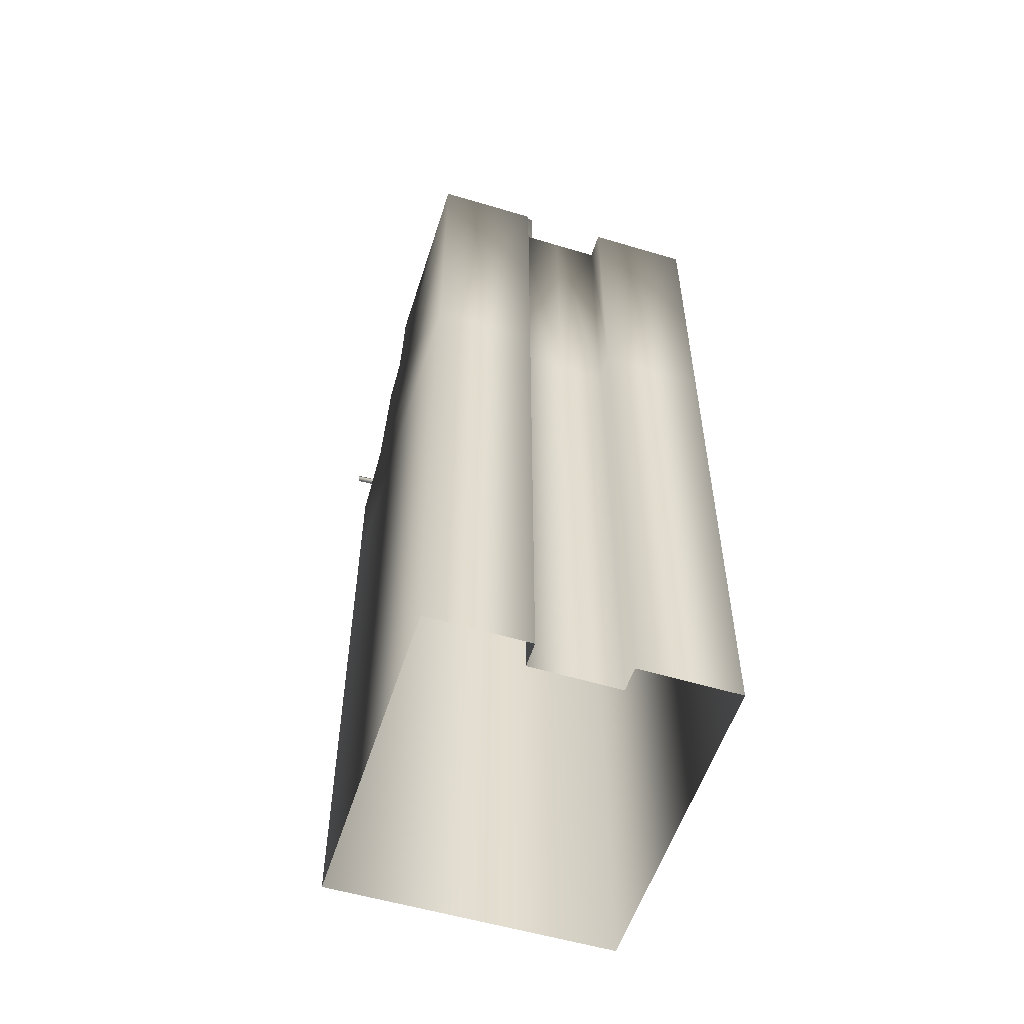
<metadata>
{"format":"obj","ext":"obj","renderer":"f3d","projection":"perspective","resolution":1024,"background":"white","views":[{"elev":-55.2,"azim":-107.5,"up":"+Y"}]}
</metadata>
<code>
g febg_lostcity_001_building_15
v -2.331 0.002266 -0.6421
v -2.331 0.0006709 -2.028
v -2.331 7.215 -2.028
v -2.331 7.219 -0.6421
v -2.331 11.29 -0.6421
v -2.331 11.29 -2.028
v -2.203 11.29 -1.917
v -1.979 7.222 -0.6421
v -1.979 0.003877 -0.6421
v -1.977 7.222 -0.02866
v -1.977 0.003877 -0.02866
v -1.979 11.29 -0.6421
v -1.977 11.29 -0.02866
v -1.841 11.29 -0.02901
v -1.849 11.29 -0.7591
v -2.202 11.29 -0.7591
v -1.849 11.04 -0.7608
v -1.841 11.04 -0.02907
v -2.202 11.04 -0.7591
v -2.203 11.04 -1.917
v 0.3226 11.29 -1.917
v 0.3226 11.04 -1.917
v -2.203 11.04 -1.917
v -2.203 11.29 -1.917
v 0.3036 11.29 -2.028
v -2.331 11.29 -2.028
v 0.3142 10.98 -2.028
v 0.3226 11.29 -1.917
v 0.3226 11.04 -1.917
v 0.3408 10.91 -1.909
v 0.4833 10.28 -2.028
v 0.4833 10.28 -1.907
v -2.331 7.215 -2.028
v 0.9671 10.09 -2.028
v 0.9671 10.09 -1.907
v 1.419 8.94 -2.028
v 2.306 7.216 -2.028
v -2.331 0.0006709 -2.028
v 2.306 0.0006709 -2.028
v 1.419 8.94 -1.907
v 2.306 0.0006709 1.977
v 2.306 8.588 -2.028
v 2.164 8.668 -1.899
v 2.306 7.216 1.977
v -2.331 0.0006709 1.977
v -2.331 7.215 1.977
v 2.306 8.95 -0.3742
v 2.306 9.25 -1.007
v 2.167 9.25 -0.9937
v 2.167 8.95 -0.3606
v 2.306 9.788 0.7285
v 2.167 9.788 0.7
v 2.306 10.49 0.9954
v 2.167 10.49 0.9245
v 2.306 10.99 0.9114
v 2.171 10.93 0.8539
v 2.171 11.04 0.8561
v 2.172 11.29 0.8552
v 2.306 11.29 1.977
v 2.306 11.29 0.9147
v 2.174 11.29 1.857
v 2.171 11.04 0.8561
v 2.174 11.04 1.857
v -0.6113 11.29 1.977
v -0.6091 11.29 1.861
v 2.174 11.04 1.857
v -0.623 11.04 1.86
v -0.8491 10.99 1.977
v -0.8491 10.99 1.863
v -1.155 10.75 1.977
v -1.155 10.75 1.863
v -1.717 10.97 1.977
v -2.331 11.29 1.977
v -1.717 10.97 1.863
v -1.887 11.29 1.977
v -1.889 11.29 1.861
v -2.205 11.29 1.859
v -1.957 11.04 1.86
v -2.205 11.04 1.859
v -2.205 11.04 1.317
v -2.204 10.95 0.6953
v -2.193 10.95 1.317
v -2.204 11.29 0.6953
v -2.205 11.29 1.859
v -2.205 11.04 1.859
v -2.331 11.29 1.977
v -1.833 11.04 0.6953
v -1.833 10.95 0.7234
v -1.833 11.29 0.6953
v -1.841 11.04 -0.02907
v -1.841 11.29 -0.02901
v -1.976 11.29 0.5886
v -1.977 11.29 -0.02866
v -2.331 11.29 0.5886
v -2.331 7.219 0.5897
v -2.331 7.215 1.977
v -2.331 0.0006709 1.977
v -2.331 0.002266 0.5916
v -1.976 0.003877 0.5886
v -1.976 7.222 0.5886
v -1.977 7.222 -0.02866
v -1.977 0.003877 -0.02866
v -2.203 11.04 -1.917
v -1.849 11.04 -0.7608
v -2.202 11.04 -0.7591
v 0.2031 11.04 -1.418
v 0.3226 11.04 -1.917
v -1.841 11.04 -0.02907
v 0.6798 11.05 -0.5912
v -1.442 11.04 0.9079
v -1.833 11.04 0.6953
v -1.833 10.95 0.7234
v 0.2358 10.91 -1.439
v 0.3408 10.91 -1.909
v 0.6568 10.91 -1.044
v 0.624 11.05 -1.023
v 0.7126 10.91 -0.6121
v 1.234 10.91 -0.4804
v 1.201 11.05 -0.4596
v 1.926 10.93 -0.001753
v 1.893 11.05 0.01912
v 2.171 10.93 0.8539
v 2.171 11.04 0.8561
v -0.7986 11.04 1.549
v -0.623 11.04 1.86
v 2.174 11.04 1.857
v -0.8343 10.95 1.563
v -0.6551 10.95 1.893
v -0.8575 10.91 1.861
v -1.173 10.95 1.549
v -1.147 11.04 1.535
v -1.459 10.95 1.229
v -1.423 11.04 1.215
v -1.478 10.95 0.922
v -2.193 10.95 1.317
v -2.204 10.95 0.6953
v -1.986 10.95 1.589
v -2.205 11.04 1.317
v -1.72 10.91 1.864
v -1.173 10.91 1.777
v -1.715 10.7 1.944
v -1.173 10.7 1.881
v -0.8588 10.7 1.861
v -1.938 10.95 1.859
v -2.008 11.04 1.589
v -2.205 11.04 1.859
v -1.957 11.04 1.86
v 0.4833 10.28 -1.907
v 0.9671 10.09 -1.907
v 1.419 8.94 -1.907
v -1.787 8.37 -1.907
v 0.3408 10.91 -1.909
v -1.781 10.9 -1.908
v 2.164 8.098 -1.899
v 2.164 8.668 -1.899
v 0.7102 10.06 -1.851
v 0.7358 9.931 -1.908
v 0.9056 9.931 -1.827
v 0.8814 10.06 -1.771
v -1.358 10.06 -1.851
v 1.024 9.931 -1.916
v -1.352 10.06 1.886
v 1.389 10.06 -1.576
v 2.087 10.06 -0.136
v 2.055 10.06 1.896
v 2.112 9.931 -0.136
v 2.081 9.931 1.896
v 2.301 9.931 -1.064
v 2.276 10.06 -1.064
v 2.191 10.06 -1.322
v 2.217 9.931 -1.322
v 2.262 10.06 -1.427
v 2.287 9.931 -1.427
v 0.9985 10.06 -1.86
v 1.213 9.931 -1.916
v 1.188 10.06 -1.86
v 1.336 9.931 -1.79
v 1.311 10.06 -1.734
v 1.414 9.931 -1.632
v 1.713 9.931 -1.908
v 1.687 10.06 -1.851
v 2.05 9.931 -1.896
v 2.036 10.06 -1.851
v 2.287 9.931 -1.575
v 2.262 10.06 -1.575
v -1.697 10.97 -0.3604
v -1.697 10.98 -1.423
v -1.697 12.6 -1.423
v -1.697 12.6 -0.3604
v -0.9021 12.6 -0.3604
v -0.9021 10.96 -0.3604
v -0.816 12.6 -0.4342
v -1.609 12.6 -0.4342
v -0.816 12.53 -0.4342
v -1.609 12.6 -1.35
v -1.609 12.53 -0.4342
v -1.609 12.53 -1.35
v -0.9021 12.6 0.4211
v -0.9021 10.97 1.274
v -0.9021 10.97 0.4211
v -0.9021 12.6 1.274
v -0.816 12.6 1.201
v -0.816 12.6 0.4192
v -0.816 12.53 0.4192
v -0.816 12.53 1.201
v -0.816 12.6 0.4192
v -0.816 12.53 -0.4342
v -0.816 12.53 0.4192
v -0.816 12.6 -0.4342
v -0.9021 12.6 -0.3604
v -0.9021 12.6 0.4211
v -0.9021 10.97 0.4211
v -0.9021 10.96 -0.3604
v -0.816 12.6 1.201
v -0.816 12.53 1.201
v 0.2235 12.53 1.199
v 0.1927 12.6 1.201
v -0.9021 12.6 1.274
v 0.1746 12.6 1.274
v 0.2518 12.44 1.274
v -0.9021 10.97 1.274
v 0.2518 10.98 1.274
v 0.2676 12.44 1.202
v 0.2547 10.99 1.201
v 0.2235 12.53 1.199
v 0.1927 12.6 1.201
v -0.8081 12.6 -1.35
v 0.1225 12.54 -1.35
v -0.8081 12.54 -1.35
v 0.1225 12.6 -1.35
v 0.1201 12.6 -1.423
v -0.8082 12.6 -1.423
v -0.8082 10.98 -1.423
v 0.1188 10.98 -1.423
v 0.1225 10.99 -1.35
v 0.1225 12.44 -1.35
v 0.1225 12.54 -1.35
v 0.1225 12.6 -1.35
v 0.1225 12.54 -1.35
v 0.1225 12.44 -1.35
v 0.3796 12.44 -1.099
v 0.3419 12.53 -1.091
v 0.2148 12.44 -0.4557
v -0.816 12.53 -0.4342
v -0.8081 12.54 -1.35
v -1.609 12.53 -1.35
v -1.609 12.53 -0.4342
v 0.1847 12.53 -0.4949
v -0.1203 12.44 -0.169
v -0.1618 12.53 -0.2009
v -0.1644 12.44 0.04277
v -0.2148 12.53 0.0469
v -0.816 12.53 0.4192
v 0.07798 12.44 0.5669
v 0.02792 12.53 0.571
v 0.05516 12.44 0.8067
v -0.816 12.53 1.201
v -0.006009 12.53 0.8134
v 0.236 12.44 0.9929
v 0.1829 12.54 0.9968
v 0.2235 12.53 1.199
v 0.2676 12.44 1.202
v -0.3766 12.49 0.4136
v -0.581 12.98 0.4226
v -0.581 12.49 0.4226
v -0.3766 12.98 0.4136
v -0.2257 12.49 0.5519
v -0.5684 13.05 0.4496
v -0.2257 12.98 0.5519
v -0.2167 12.49 0.7564
v -0.3868 13.05 0.4417
v -0.5279 13.09 0.5366
v -0.2167 12.98 0.7564
v -0.355 12.49 0.9073
v -0.355 12.98 0.9073
v -0.2527 13.05 0.5645
v -0.4196 13.09 0.5318
v -0.468 13.12 0.6649
v -0.2448 13.05 0.7462
v -0.3676 13.05 0.8802
v -0.3396 13.09 0.6051
v -0.3349 13.09 0.7134
v -0.4081 13.09 0.7933
v -0.5595 12.49 0.9162
v -0.355 12.98 0.9073
v -0.355 12.49 0.9073
v -0.5595 12.98 0.9162
v -0.7104 12.49 0.7779
v -0.3676 13.05 0.8802
v -0.7104 12.98 0.7779
v -0.7193 12.49 0.5735
v -0.5492 13.05 0.8881
v -0.4081 13.09 0.7933
v -0.7193 12.98 0.5735
v -0.581 12.49 0.4226
v -0.581 12.98 0.4226
v -0.6833 13.05 0.7653
v -0.5164 13.09 0.798
v -0.468 13.12 0.6649
v -0.6912 13.05 0.5837
v -0.5684 13.05 0.4496
v -0.5964 13.09 0.7248
v -0.6011 13.09 0.6165
v -0.5279 13.09 0.5366
v 0.2676 12.44 1.202
v -0.8498 12.45 1.202
v -0.8499 10.99 1.202
v 0.2547 10.99 1.201
v 0.1225 12.44 -1.35
v 0.1225 10.99 -1.35
v -0.4058 10.99 -1.35
v -0.4058 12.44 -1.35
v -0.8498 12.45 -1.35
v -0.8498 10.99 -1.35
v -1.598 10.99 -1.35
v -1.598 10.99 -0.4301
v -1.598 12.45 -0.4301
v -1.598 12.45 -1.35
v -1.598 10.99 -0.4301
v -0.8506 10.99 -0.4301
v -0.8506 12.45 -0.4301
v -1.598 12.45 -0.4301
v -0.8506 12.45 -0.4301
v -0.8506 10.99 -0.4301
v -0.8502 10.99 0.386
v -0.8502 12.45 0.3861
v -0.8498 12.45 1.202
v -0.8502 12.45 0.3861
v -0.8502 10.99 0.386
v -0.8499 10.99 1.202
v -1.598 12.45 -1.35
v -0.8498 12.45 -1.35
v -0.8498 10.99 -1.35
v -1.598 10.99 -1.35
v -1.697 10.98 -1.423
v -0.8082 10.98 -1.423
v -0.8082 12.6 -1.423
v -1.697 12.6 -1.423
v -1.609 12.6 -1.35
v -0.8081 12.6 -1.35
v -0.8081 12.54 -1.35
v -1.609 12.53 -1.35
v 0.6801 8.747 -1.851
v 0.7057 8.618 -1.908
v 0.8755 8.618 -1.827
v 0.8513 8.747 -1.771
v -1.388 8.747 -1.851
v 0.9939 8.618 -1.916
v -1.382 8.747 1.886
v 1.359 8.747 -1.576
v 2.057 8.747 -0.136
v 2.025 8.747 1.896
v 2.082 8.618 -0.136
v 2.051 8.618 1.896
v 2.271 8.618 -1.064
v 2.245 8.747 -1.064
v 2.161 8.747 -1.322
v 2.187 8.618 -1.322
v 2.232 8.747 -1.427
v 2.257 8.618 -1.427
v 0.9684 8.747 -1.86
v 1.183 8.618 -1.916
v 1.158 8.747 -1.86
v 1.306 8.618 -1.79
v 1.281 8.747 -1.734
v 1.384 8.618 -1.632
v 1.683 8.618 -1.908
v 1.657 8.747 -1.851
v 2.02 8.618 -1.896
v 2.006 8.747 -1.851
v 2.257 8.618 -1.575
v 2.232 8.747 -1.575
v 2.946 10.18 0.565
v 2.942 10.23 0.5644
v 2.961 10.23 0.5128
v 2.965 10.18 0.5135
v 2.961 10.23 0.5128
v 2.299 9.909 0.166
v 2.965 10.18 0.5135
v 2.291 10.02 0.1647
v 2.942 10.23 0.5644
v 1.1 9.826 -0.2706
v 2.253 10.02 0.2697
v 1.093 9.938 -0.2719
v 1.055 9.937 -0.1669
v 2.946 10.18 0.565
v 2.253 10.02 0.2697
v 2.942 10.23 0.5644
v 2.26 9.908 0.271
v 2.965 10.18 0.5135
v 1.055 9.937 -0.1669
v 2.299 9.909 0.166
v 1.062 9.824 -0.1656
v 1.1 9.826 -0.2706
v 2.648 9.813 -2.138
v 2.673 9.881 -2.13
v 2.606 9.906 -2.15
v 2.582 9.837 -2.157
v 2.21 9.804 -0.6534
v 1.88 9.877 1.02
v 1.952 9.85 1.041
v 2.281 9.778 -0.6324
v 1.978 9.924 1.049
v 2.511 9.796 -1.4
v 2.308 9.852 -0.6247
v 2.583 9.77 -1.38
v 2.582 9.837 -2.157
v 2.61 9.842 -1.371
v 2.648 9.813 -2.138
v 2.673 9.881 -2.13
v 2.308 9.852 -0.6247
v 1.978 9.924 1.049
v 1.907 9.951 1.028
v 2.236 9.878 -0.6456
v 1.88 9.877 1.02
v 2.21 9.804 -0.6534
v 2.61 9.842 -1.371
v 2.511 9.796 -1.4
v 2.538 9.868 -1.392
v 2.673 9.881 -2.13
v 2.582 9.837 -2.157
v 2.606 9.906 -2.15
v 2.747 10.1 -0.3256
v 2.75 10.15 -0.3173
v 2.739 10.16 -0.3642
v 2.737 10.11 -0.3726
v 2.845 9.642 -1.193
v 2.845 9.701 -1.193
v 2.855 9.701 -1.251
v 2.855 9.642 -1.251
v 2.855 9.701 -1.251
v 2.552 9.633 -1.412
v 2.855 9.642 -1.251
v 2.552 9.694 -1.412
v 2.845 9.701 -1.193
v 2.221 9.787 -1.419
v 2.541 9.694 -1.352
v 2.221 9.851 -1.419
v 1.878 9.859 -1.351
v 2.21 9.851 -1.356
v 1.878 9.926 -1.351
v 0.7792 9.855 -1.548
v 1.866 9.926 -1.286
v 0.7792 9.93 -1.548
v 0.7664 9.93 -1.476
v 2.845 9.642 -1.193
v 2.541 9.694 -1.352
v 2.845 9.701 -1.193
v 2.541 9.633 -1.352
v 2.855 9.642 -1.251
v 2.21 9.851 -1.356
v 2.552 9.633 -1.412
v 2.21 9.787 -1.356
v 1.866 9.926 -1.286
v 2.221 9.787 -1.419
v 1.866 9.859 -1.286
v 0.7664 9.93 -1.476
v 1.878 9.859 -1.351
v 0.7664 9.855 -1.476
v 0.7792 9.855 -1.548
v 2.062 9.933 -0.2372
v 0.9518 9.944 0.01681
v 0.9735 9.927 0.1123
v 2.083 9.916 -0.1417
v 0.9784 10.03 0.1294
v 2.406 10.02 -0.2551
v 2.088 10.02 -0.1247
v 2.422 10.01 -0.1839
v 2.737 10.11 -0.3726
v 2.426 10.08 -0.1712
v 2.747 10.1 -0.3256
v 2.75 10.15 -0.3173
v 2.088 10.02 -0.1247
v 0.9784 10.03 0.1294
v 0.9567 10.04 0.03385
v 2.067 10.03 -0.2202
v 0.9518 9.944 0.01681
v 2.062 9.933 -0.2372
v 2.406 10.02 -0.2551
v 2.41 10.09 -0.2424
v 2.737 10.11 -0.3726
v 2.426 10.08 -0.1712
v 2.739 10.16 -0.3642
v 2.75 10.15 -0.3173
v 1.277 10.93 -1.182
v 1.458 10.89 -1.523
v 1.799 10.92 -1.342
v 1.756 10.93 -1.261
v 1.618 10.84 -1.001
v 1.799 7.649 -1.342
v 1.618 7.641 -1.001
v 1.414 10.94 -1.109
v 1.277 7.65 -1.182
v 1.458 10.89 -1.523
v 1.458 7.646 -1.523
v 1.799 7.649 -1.342
v 1.799 10.92 -1.342
v -1.787 8.37 -1.907
v -1.787 8.37 1.714
v -1.781 10.9 1.713
v -1.781 10.9 -1.908
v 0.1862 11.12 -0.9567
v -0.5998 11.12 -0.9567
v -0.5998 11.12 -1.361
v 0.1862 11.12 -1.361
v 0.1862 10.98 -0.9567
v 0.1862 10.98 -1.361
v 0.1862 10.98 -1.361
v -0.5998 10.98 -1.361
v -0.5998 10.98 -1.361
v -0.5998 11.12 -1.361
v -0.5998 11.12 -0.9567
v -0.5998 10.98 -0.9567
v -0.5998 10.98 -0.9567
v -0.5998 11.12 -0.9567
v 0.1862 11.12 -0.9567
v 0.1862 10.98 -0.9567
v -0.691 11.12 -0.9567
v -1.477 11.12 -0.9567
v -1.477 11.12 -1.361
v -0.691 11.12 -1.361
v -0.691 10.98 -0.9567
v -0.691 10.98 -1.361
v -0.691 10.98 -1.361
v -1.477 10.98 -1.361
v -1.477 10.98 -1.361
v -1.477 11.12 -1.361
v -1.477 11.12 -0.9567
v -1.477 10.98 -0.9567
v -1.477 10.98 -0.9567
v -1.477 11.12 -0.9567
v -0.691 11.12 -0.9567
v -0.691 10.98 -0.9567
g febg_lostcity_001_building_15_0
f 3 2 1
f 4 3 1
f 3 4 5
f 6 3 5
f 6 5 7
f 8 4 1
f 4 8 5
f 9 8 1
f 10 8 9
f 11 10 9
f 8 10 12
f 8 12 5
f 10 13 12
f 13 14 12
f 12 15 5
f 14 15 12
f 5 16 7
f 15 16 5
f 17 15 14
f 15 17 16
f 18 17 14
f 17 19 16
f 16 19 7
f 19 20 7
f 23 22 21
f 24 23 21
f 24 21 25
f 26 24 25
f 25 27 26
f 25 28 27
f 28 29 27
f 29 30 27
f 27 31 26
f 27 30 31
f 30 32 31
f 33 26 31
f 31 32 34
f 32 35 34
f 34 36 31
f 34 35 36
f 36 33 31
f 37 33 36
f 38 33 37
f 39 38 37
f 35 40 36
f 39 37 41
f 36 40 42
f 42 37 36
f 40 43 42
f 37 44 41
f 41 44 45
f 44 46 45
f 47 44 37
f 42 47 37
f 42 43 48
f 48 47 42
f 43 49 48
f 48 49 47
f 49 50 47
f 47 50 51
f 47 51 44
f 50 52 51
f 51 52 53
f 51 53 44
f 52 54 53
f 53 54 55
f 54 56 55
f 56 57 55
f 57 58 55
f 53 55 59
f 44 53 59
f 58 60 55
f 55 60 59
f 58 61 60
f 61 59 60
f 58 62 61
f 62 63 61
f 59 61 64
f 59 64 44
f 61 65 64
f 61 66 65
f 66 67 65
f 64 65 68
f 64 68 44
f 65 69 68
f 44 68 70
f 68 69 70
f 46 44 70
f 69 71 70
f 72 46 70
f 70 71 72
f 73 46 72
f 71 74 72
f 75 73 72
f 72 74 75
f 74 76 75
f 73 75 77
f 75 76 77
f 77 76 78
f 79 77 78
f 82 81 80
f 81 83 80
f 84 80 83
f 85 80 84
f 84 83 86
f 81 87 83
f 88 87 81
f 83 87 89
f 87 90 89
f 90 91 89
f 89 91 92
f 83 89 92
f 91 93 92
f 83 94 86
f 94 83 92
f 94 95 86
f 95 94 92
f 95 96 86
f 96 95 97
f 95 98 97
f 98 95 99
f 100 92 93
f 100 95 92
f 95 100 99
f 101 100 93
f 100 101 99
f 101 102 99
f 105 104 103
f 104 106 103
f 106 107 103
f 106 104 108
f 109 106 108
f 109 108 110
f 111 110 108
f 111 112 110
f 106 113 107
f 113 114 107
f 115 113 106
f 116 115 106
f 116 106 109
f 117 115 116
f 109 117 116
f 118 117 109
f 119 118 109
f 120 118 119
f 121 120 119
f 119 109 121
f 122 120 121
f 123 122 121
f 109 123 121
f 123 109 110
f 124 123 110
f 123 124 125
f 126 123 125
f 124 127 125
f 127 128 125
f 128 127 129
f 130 127 124
f 127 130 129
f 131 124 110
f 131 130 124
f 132 130 131
f 133 131 110
f 133 132 131
f 110 134 133
f 134 132 133
f 112 134 110
f 134 112 132
f 112 135 132
f 136 135 112
f 135 137 132
f 137 135 138
f 139 130 132
f 137 139 132
f 130 140 129
f 139 140 130
f 139 141 140
f 141 142 140
f 140 142 129
f 142 143 129
f 144 139 137
f 145 137 138
f 144 137 145
f 146 145 138
f 147 144 145
f 147 145 146
f 150 149 148
f 151 150 148
f 151 148 152
f 153 151 152
f 151 154 150
f 154 155 150
f 158 157 156
f 159 158 156
f 156 160 159
f 161 158 159
f 160 162 159
f 159 162 163
f 162 164 163
f 165 164 162
f 166 164 165
f 167 166 165
f 166 168 164
f 168 169 164
f 164 169 163
f 169 168 170
f 169 170 163
f 168 171 170
f 170 171 172
f 171 173 172
f 174 161 159
f 175 161 174
f 176 175 174
f 174 159 176
f 177 175 176
f 159 178 176
f 178 177 176
f 178 159 163
f 179 177 178
f 163 179 178
f 180 179 163
f 163 170 181
f 181 180 163
f 170 172 181
f 182 180 181
f 183 182 181
f 183 181 172
f 184 182 183
f 185 183 172
f 185 184 183
f 172 173 185
f 173 184 185
f 188 187 186
f 189 188 186
f 189 186 190
f 186 191 190
f 190 192 189
f 189 193 188
f 192 193 189
f 192 194 193
f 193 195 188
f 194 196 193
f 193 196 195
f 196 197 195
f 200 199 198
f 199 201 198
f 201 202 198
f 202 203 198
f 204 203 202
f 205 204 202
f 208 207 206
f 207 209 206
f 206 209 210
f 211 206 210
f 212 211 210
f 213 212 210
f 216 215 214
f 217 216 214
f 217 214 218
f 219 217 218
f 219 218 220
f 218 221 220
f 222 220 221
f 223 220 222
f 220 223 219
f 224 223 222
f 223 225 219
f 225 226 219
f 229 228 227
f 228 230 227
f 227 230 231
f 232 227 231
f 232 231 233
f 231 234 233
f 235 234 231
f 236 235 231
f 237 236 231
f 238 237 231
f 241 240 239
f 242 241 239
f 243 241 242
f 244 242 239
f 245 244 239
f 244 245 246
f 247 244 246
f 248 243 242
f 249 243 248
f 248 242 250
f 250 249 248
f 242 244 250
f 251 249 250
f 250 244 252
f 252 251 250
f 244 253 252
f 254 251 252
f 252 253 255
f 255 254 252
f 256 254 255
f 255 253 257
f 258 256 255
f 258 255 257
f 259 256 258
f 260 258 257
f 260 259 258
f 261 260 257
f 259 260 261
f 262 259 261
f 265 264 263
f 264 266 263
f 263 266 267
f 264 268 266
f 266 269 267
f 267 269 270
f 268 271 266
f 266 271 269
f 268 272 271
f 269 273 270
f 270 273 274
f 273 275 274
f 271 276 269
f 269 276 273
f 272 277 271
f 271 277 276
f 272 278 277
f 273 279 275
f 276 279 273
f 279 280 275
f 277 281 276
f 277 278 281
f 276 281 279
f 279 282 280
f 281 282 279
f 281 278 282
f 282 283 280
f 282 278 283
f 286 285 284
f 285 287 284
f 284 287 288
f 285 289 287
f 287 290 288
f 288 290 291
f 289 292 287
f 287 292 290
f 289 293 292
f 290 294 291
f 291 294 295
f 294 296 295
f 292 297 290
f 290 297 294
f 293 298 292
f 292 298 297
f 293 299 298
f 294 300 296
f 297 300 294
f 300 301 296
f 298 302 297
f 298 299 302
f 297 302 300
f 300 303 301
f 302 303 300
f 302 299 303
f 303 304 301
f 303 299 304
f 307 306 305
f 308 307 305
f 311 310 309
f 312 311 309
f 311 312 313
f 314 311 313
f 317 316 315
f 318 317 315
f 321 320 319
f 322 321 319
f 325 324 323
f 326 325 323
f 329 328 327
f 330 329 327
f 333 332 331
f 334 333 331
f 337 336 335
f 338 337 335
f 338 339 337
f 339 340 337
f 341 340 339
f 342 341 339
f 345 344 343
f 346 345 343
f 343 347 346
f 348 345 346
f 347 349 346
f 346 349 350
f 349 351 350
f 352 351 349
f 353 351 352
f 354 353 352
f 353 355 351
f 355 356 351
f 351 356 350
f 356 355 357
f 356 357 350
f 355 358 357
f 357 358 359
f 358 360 359
f 361 348 346
f 362 348 361
f 363 362 361
f 361 346 363
f 364 362 363
f 346 365 363
f 365 364 363
f 365 346 350
f 366 364 365
f 350 366 365
f 367 366 350
f 350 357 368
f 368 367 350
f 357 359 368
f 369 367 368
f 370 369 368
f 370 368 359
f 371 369 370
f 372 370 359
f 372 371 370
f 359 360 372
f 360 371 372
f 375 374 373
f 376 375 373
f 379 378 377
f 378 380 377
f 377 380 381
f 378 382 380
f 380 383 381
f 382 384 380
f 380 384 383
f 384 385 383
f 388 387 386
f 387 389 386
f 386 389 390
f 387 391 389
f 389 392 390
f 391 393 389
f 389 393 392
f 393 394 392
f 397 396 395
f 398 397 395
f 401 400 399
f 402 401 399
f 403 401 402
f 402 399 404
f 405 403 402
f 406 402 404
f 405 402 406
f 406 404 407
f 408 405 406
f 409 406 407
f 408 406 409
f 410 408 409
f 413 412 411
f 414 413 411
f 415 413 414
f 416 415 414
f 414 411 417
f 418 416 414
f 419 414 417
f 419 418 414
f 419 417 420
f 421 418 419
f 422 419 420
f 422 421 419
f 425 424 423
f 426 425 423
f 429 428 427
f 430 429 427
f 433 432 431
f 432 434 431
f 431 434 435
f 432 436 434
f 434 437 435
f 436 438 434
f 434 438 437
f 438 436 439
f 438 440 437
f 441 438 439
f 440 438 441
f 439 442 441
f 443 440 441
f 442 444 441
f 441 444 443
f 444 445 443
f 448 447 446
f 447 449 446
f 446 449 450
f 447 451 449
f 449 452 450
f 451 453 449
f 449 453 452
f 453 451 454
f 453 455 452
f 456 453 454
f 455 453 456
f 454 457 456
f 458 455 456
f 457 459 456
f 456 459 458
f 459 460 458
f 463 462 461
f 464 463 461
f 465 463 464
f 464 461 466
f 467 465 464
f 468 464 466
f 467 464 468
f 468 466 469
f 470 467 468
f 471 468 469
f 470 468 471
f 472 470 471
f 475 474 473
f 476 475 473
f 477 475 476
f 478 477 476
f 479 478 476
f 480 476 473
f 480 479 476
f 481 479 480
f 482 480 473
f 483 481 480
f 483 480 482
f 484 483 482
f 487 486 485
f 485 488 487
f 487 488 489
f 490 487 489
f 489 491 490
f 492 489 488
f 491 489 492
f 485 492 488
f 492 493 491
f 492 485 493
f 493 485 494
f 495 493 494
f 496 495 494
f 497 496 494
f 500 499 498
f 501 500 498
f 504 503 502
f 505 504 502
f 505 502 506
f 507 505 506
f 504 505 508
f 509 504 508
f 512 511 510
f 513 512 510
f 516 515 514
f 517 516 514
f 520 519 518
f 521 520 518
f 521 518 522
f 523 521 522
f 520 521 524
f 525 520 524
f 528 527 526
f 529 528 526
f 532 531 530
f 533 532 530

</code>
